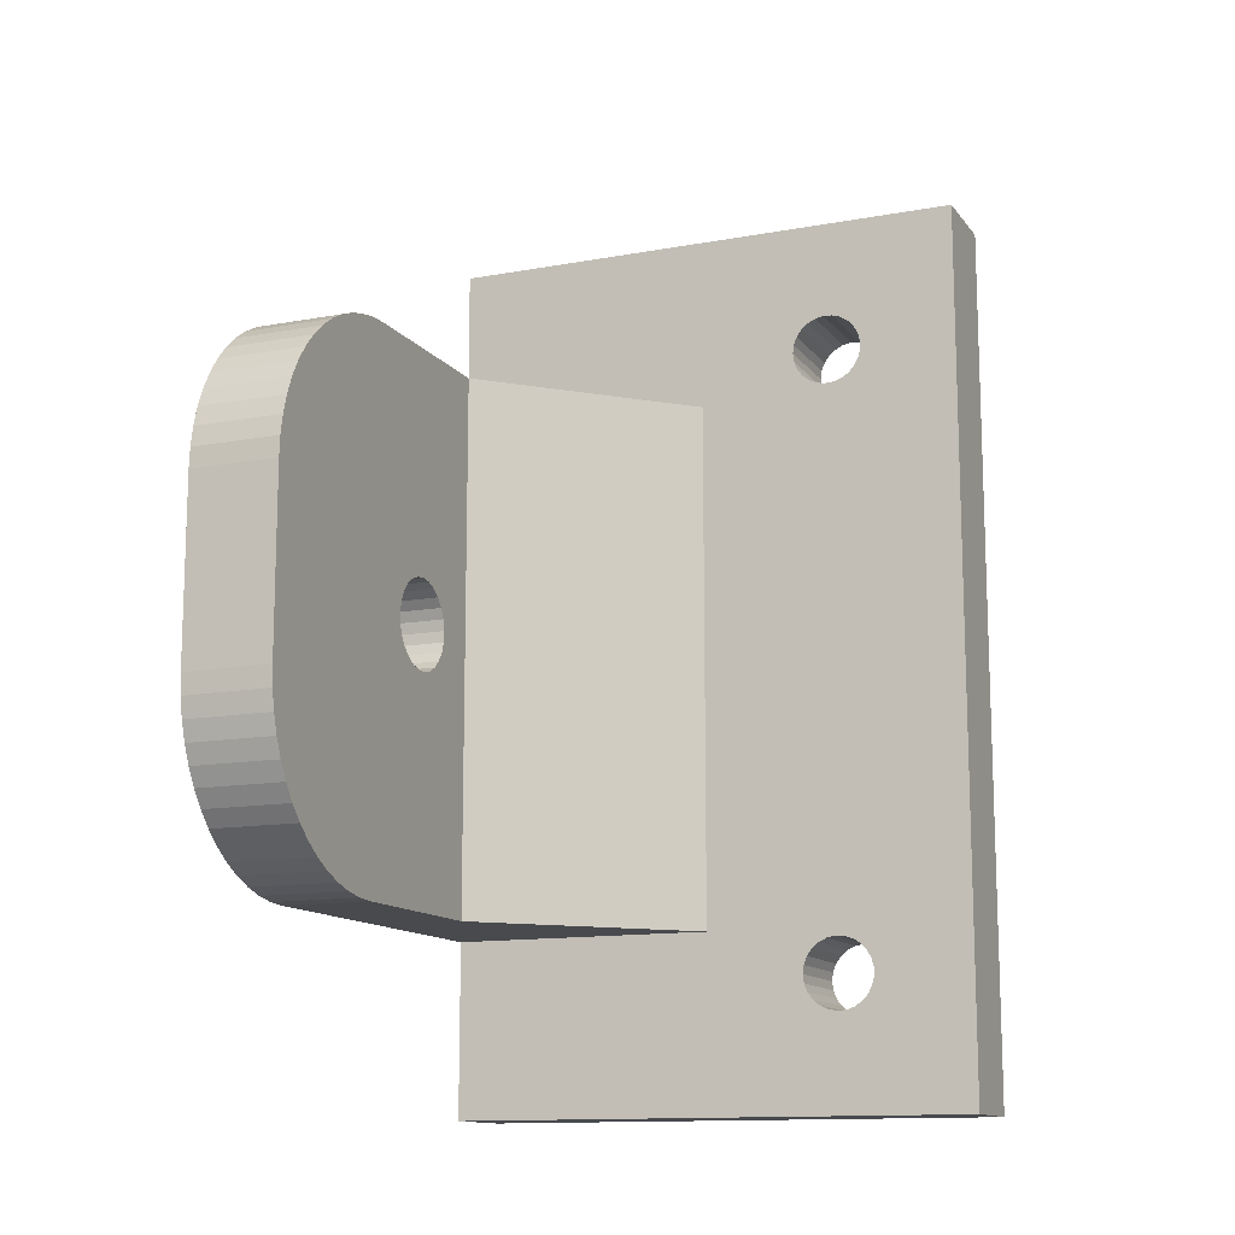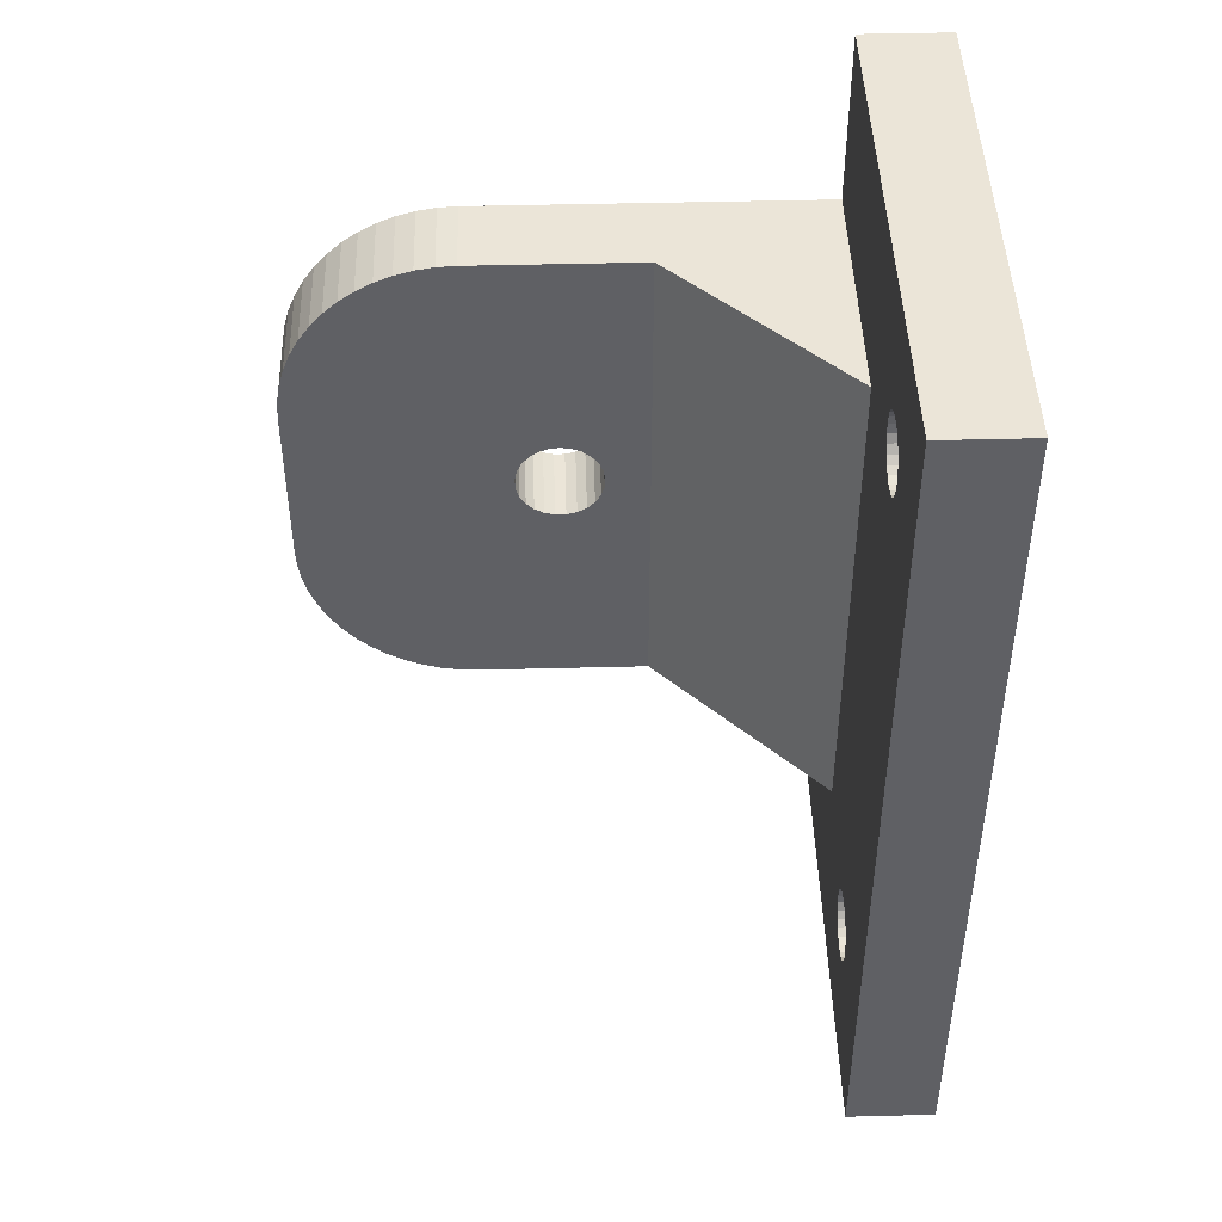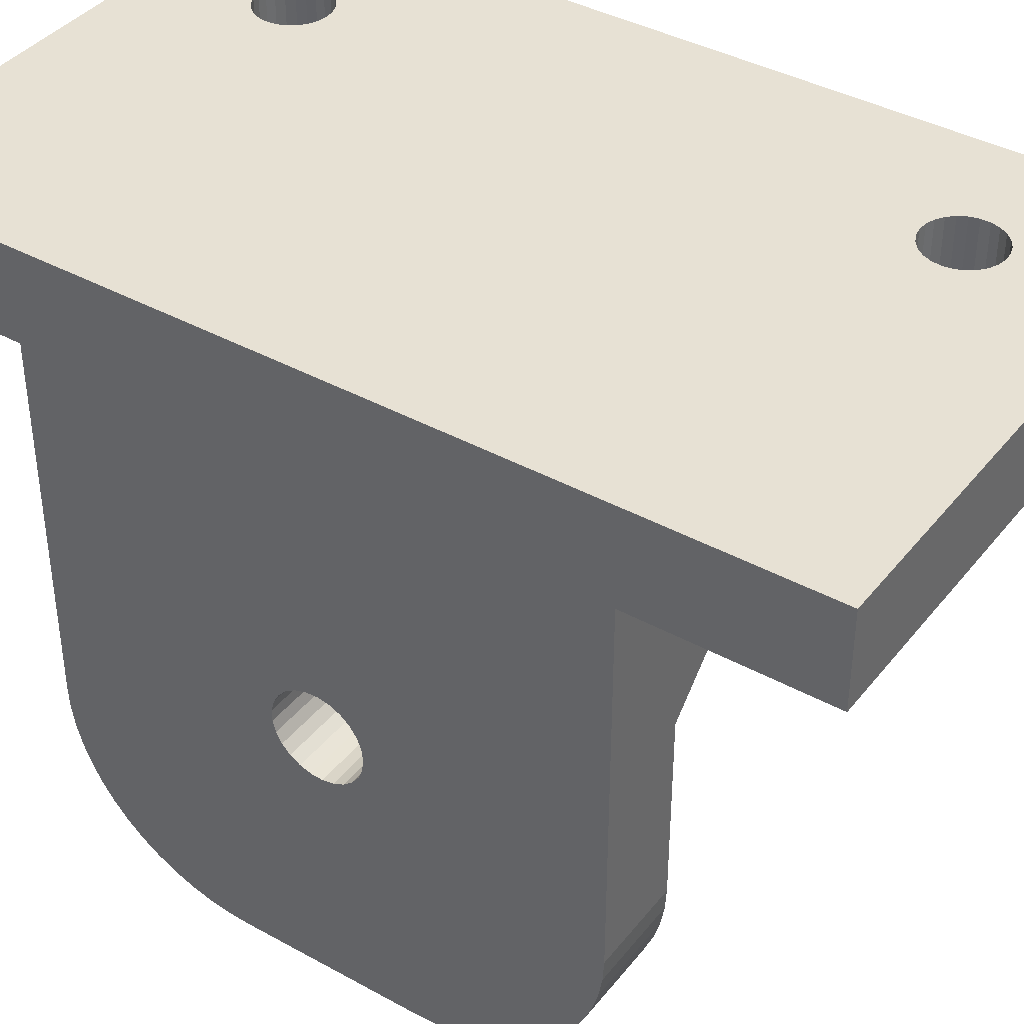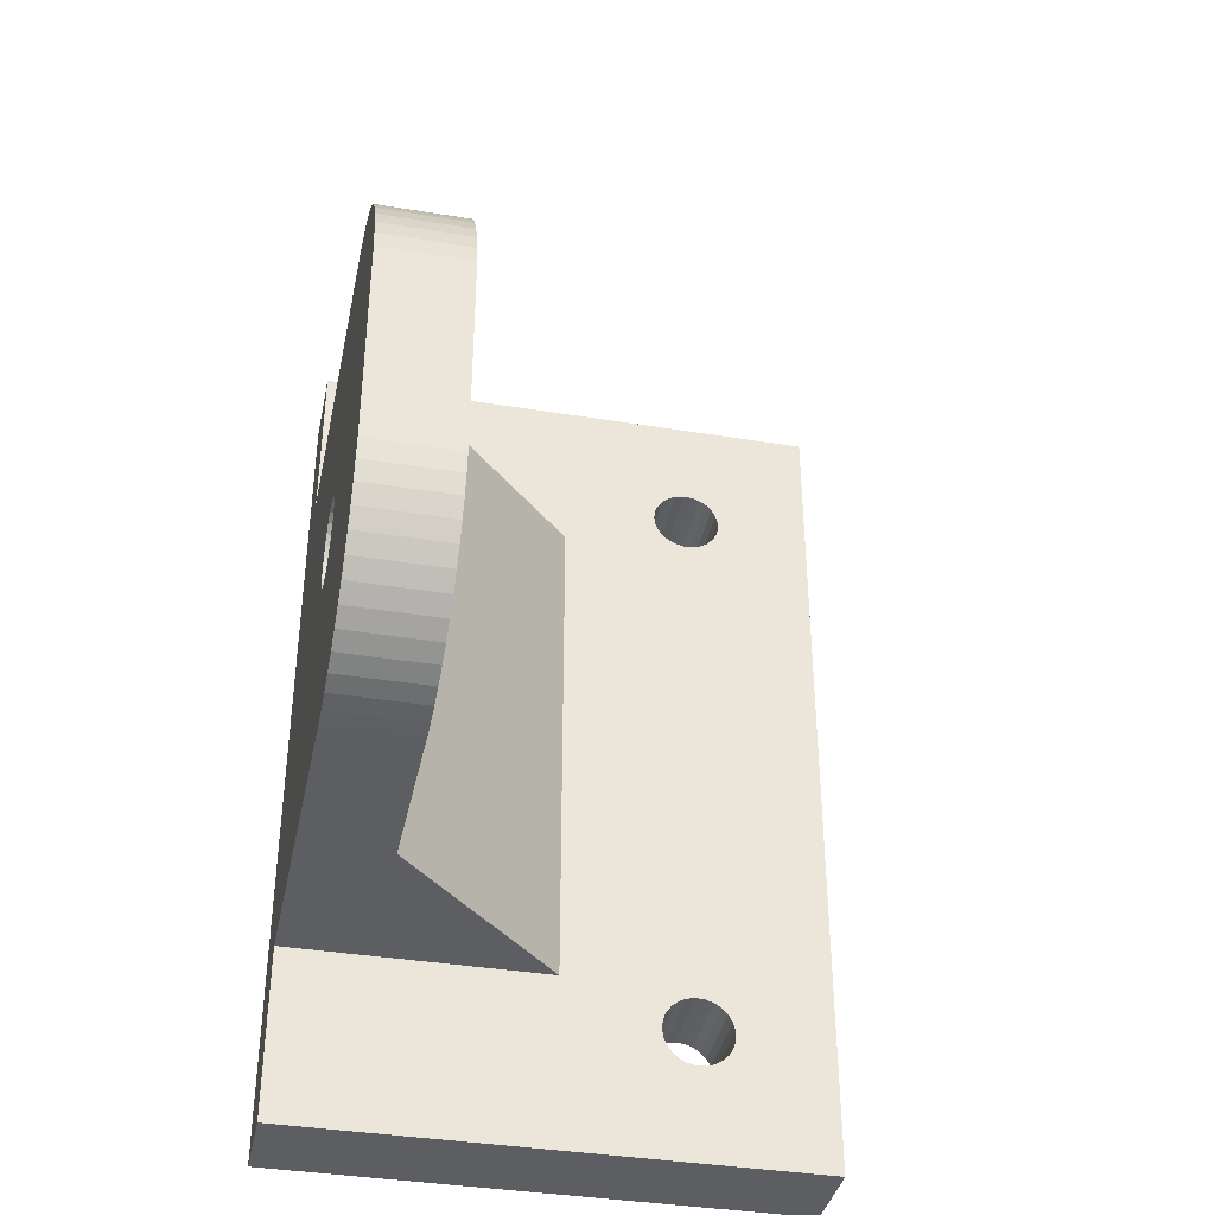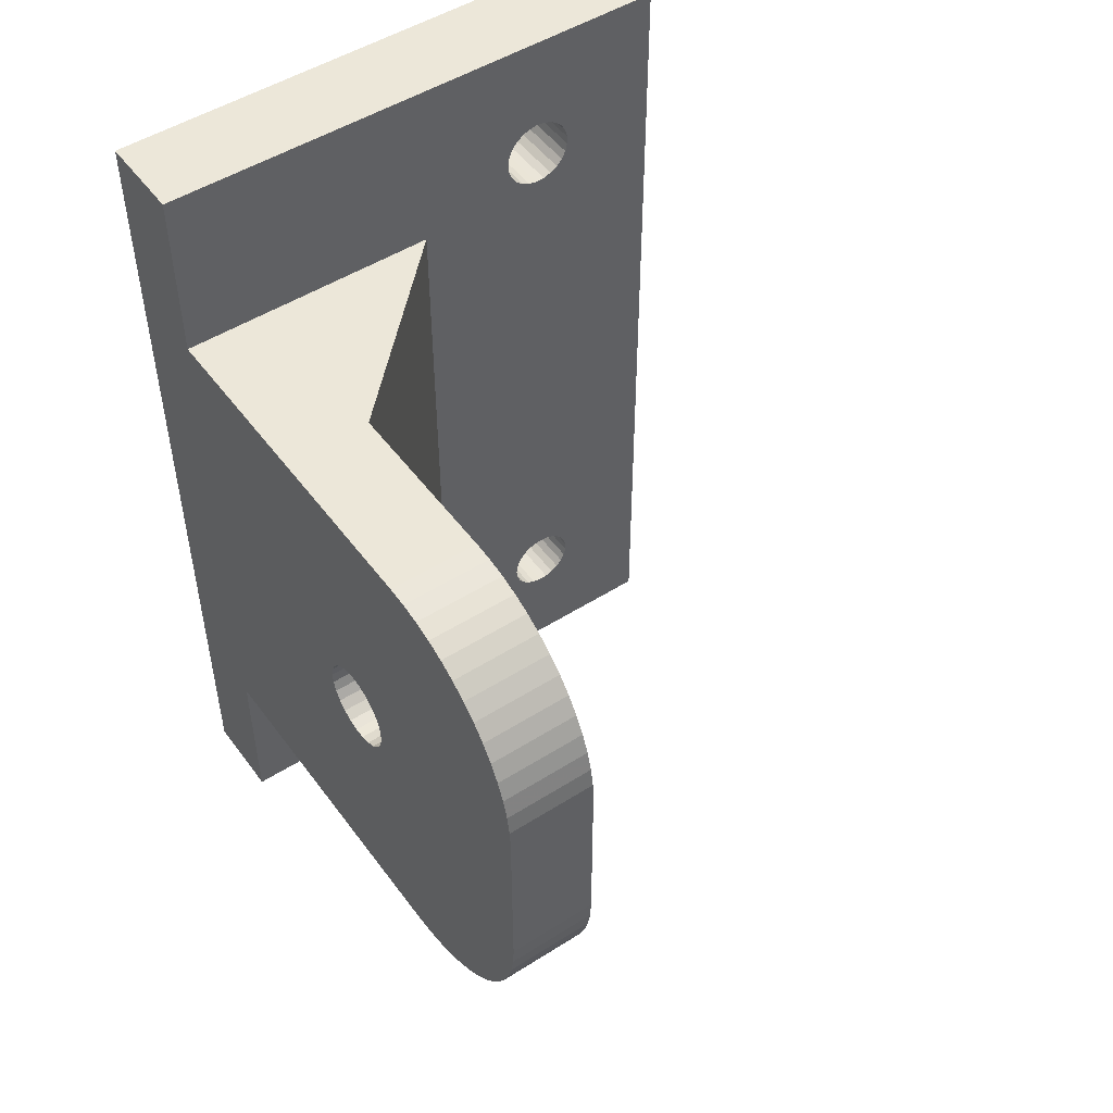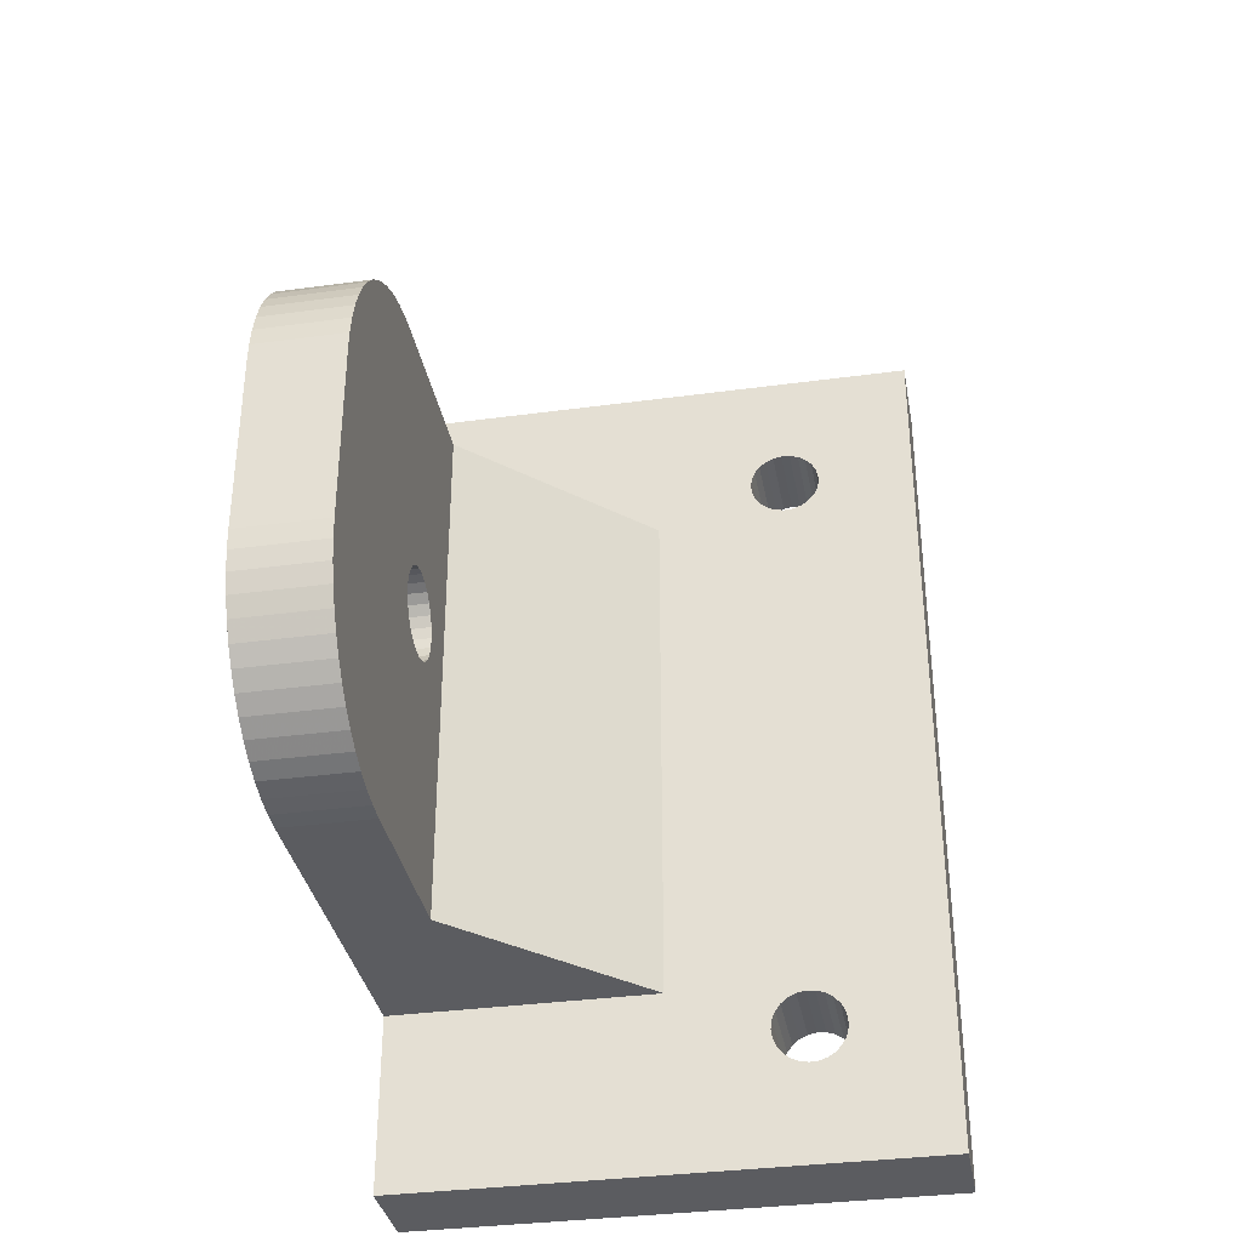
<metadata>
{"format":"obj","ext":"obj","renderer":"f3d","projection":"perspective","resolution":1024,"background":"white","views":[{"elev":-12.9,"azim":-157.0,"up":"+Y"},{"elev":45.7,"azim":-91.7,"up":"+Y"},{"elev":39.6,"azim":124.4,"up":"+Z"},{"elev":-38.2,"azim":168.3,"up":"+Y"},{"elev":49.8,"azim":145.0,"up":"+Y"},{"elev":-34.8,"azim":-169.7,"up":"+Y"}]}
</metadata>
<code>
v 10 15 -10
v 15 15 -20
v 10 15 -20
v 15 15 0
v 10 15 0
v 0 15 0
v 10 2.421 -14.38
v 10 2.5 -15
v 10 -1.064 -17.26
v 10 -0.4685 -17.46
v 10 -5 -30
v 10 2.191 -13.8
v 10 -1.594 -16.93
v 10 -10.32 -28.47
v 10 -11.23 -27.82
v 10 -9.339 -29.01
v 10 -8.303 -29.44
v 10 -7.225 -29.75
v 10 -6.12 -29.94
v 10 1.822 -13.29
v 10 -12.07 -27.07
v 10 1.34 -12.89
v 10 -12.82 -26.23
v 10 -2.023 -16.47
v 10 0.7725 -12.62
v 10 -13.47 -25.32
v 10 1.822 -16.71
v 10 14.75 -22.23
v 10 14.44 -23.3
v 10 14.01 -24.34
v 10 13.47 -25.32
v 10 12.82 -26.23
v 10 12.07 -27.07
v 10 11.23 -27.82
v 10 10.32 -28.47
v 10 9.339 -29.01
v 10 -14.01 -24.34
v 10 1.34 -17.11
v 10 8.303 -29.44
v 10 7.225 -29.75
v 10 6.12 -29.94
v 10 -14.44 -23.3
v 10 5 -30
v 10 2.191 -16.2
v 10 14.94 -21.12
v 10 -14.75 -22.23
v 10 -14.94 -21.12
v 10 0.7725 -17.38
v 10 -15 -20
v 10 -2.48 -15.31
v 10 -2.324 -15.92
v 10 -15 -10
v 10 -0.4685 -12.54
v 10 -1.064 -12.74
v 10 2.421 -15.62
v 10 -1.594 -13.07
v 10 -2.023 -13.53
v 10 0.157 -17.5
v 10 -2.324 -14.08
v 10 -2.48 -14.69
v 10 0.157 -12.5
v 15 14.94 -21.12
v 15 14.75 -22.23
v 15 14.44 -23.3
v 15 14.01 -24.34
v 15 13.47 -25.32
v 15 12.82 -26.23
v 15 12.07 -27.07
v 15 11.23 -27.82
v 15 10.32 -28.47
v 15 9.339 -29.01
v 15 8.303 -29.44
v 15 7.225 -29.75
v 15 6.12 -29.94
v 15 5 -30
v 0 -15 0
v 15 25 0
v 15 25 5
v 15 1.822 -16.71
v 15 1.34 -17.11
v 15 -15 0
v 15 -25 5
v 15 1.822 -13.29
v 15 1.34 -12.89
v 15 2.191 -13.8
v 15 0.7725 -12.62
v 15 -25 0
v 15 2.421 -14.38
v 15 0.157 -12.5
v 15 0.7725 -17.38
v 15 0.157 -17.5
v 15 2.5 -15
v 15 -1.064 -17.26
v 15 -1.594 -16.93
v 15 -5 -30
v 15 -0.4685 -17.46
v 15 -2.48 -14.69
v 15 -2.324 -14.08
v 15 -15 -20
v 15 -2.48 -15.31
v 15 -2.324 -15.92
v 15 -2.023 -16.47
v 15 2.421 -15.62
v 15 -6.12 -29.94
v 15 -14.94 -21.12
v 15 2.191 -16.2
v 15 -7.225 -29.75
v 15 -14.75 -22.23
v 15 -14.44 -23.3
v 15 -8.303 -29.44
v 15 -14.01 -24.34
v 15 -0.4685 -12.54
v 15 -9.339 -29.01
v 15 -1.064 -12.74
v 15 -1.594 -13.07
v 15 -13.47 -25.32
v 15 -10.32 -28.47
v 15 -12.82 -26.23
v 15 -2.023 -13.53
v 15 -11.23 -27.82
v 15 -12.07 -27.07
v -7.875 -15.54 0
v -7.875 15.54 0
v -7.374 15.5 0
v -8.775 -19.04 0
v -15 -25 0
v -9.118 -18.68 0
v -7.374 -15.5 0
v -8.352 -19.31 0
v -9.36 -18.24 0
v -7.875 -19.46 0
v -9.484 -17.75 0
v -7.374 -19.5 0
v -9.484 -17.25 0
v -9.36 16.76 0
v -9.36 -16.76 0
v -15 25 0
v -9.118 18.68 0
v -9.36 18.24 0
v -9.484 17.75 0
v -6.882 -19.4 0
v -9.484 17.25 0
v -8.775 19.04 0
v -8.352 19.31 0
v -7.875 19.46 0
v -7.374 19.5 0
v -6.882 19.4 0
v -5.5 17.5 0
v -5.563 18 0
v -5.747 18.46 0
v -6.042 18.87 0
v -6.882 15.6 0
v -6.428 15.81 0
v -6.042 16.13 0
v -5.747 16.54 0
v -5.563 17 0
v -5.5 -17.5 0
v -5.563 -17 0
v -5.747 -16.54 0
v -6.042 -16.13 0
v -6.428 -15.81 0
v -6.882 -15.6 0
v -6.042 -18.87 0
v -5.747 -18.46 0
v -5.563 -18 0
v -6.428 -19.19 0
v -6.428 19.19 0
v 10 -15 0
v -8.775 15.96 0
v -8.775 -15.96 0
v -9.118 16.32 0
v -9.118 -16.32 0
v -8.352 15.69 0
v -8.352 -15.69 0
v -15 25 5
v -7.374 15.5 5
v -7.875 -15.54 5
v -7.374 -15.5 5
v -9.118 -18.68 5
v -15 -25 5
v -8.775 -19.04 5
v -6.882 15.6 5
v -8.352 -19.31 5
v -6.882 -15.6 5
v -9.36 -18.24 5
v -7.875 -19.46 5
v -6.428 15.81 5
v -6.428 -15.81 5
v -6.042 -16.13 5
v -9.484 -17.75 5
v -7.374 -19.5 5
v -9.36 18.24 5
v -9.118 18.68 5
v -9.484 17.75 5
v -9.484 17.25 5
v -9.36 16.76 5
v -9.484 -17.25 5
v -9.36 -16.76 5
v -6.042 16.13 5
v -6.882 -19.4 5
v -8.775 19.04 5
v -8.352 19.31 5
v -7.875 19.46 5
v -7.374 19.5 5
v -6.882 19.4 5
v -5.563 18 5
v -5.5 17.5 5
v -5.747 18.46 5
v -6.042 18.87 5
v -6.428 19.19 5
v -5.747 16.54 5
v -5.563 17 5
v -5.563 -17 5
v -5.5 -17.5 5
v -5.747 -16.54 5
v -6.428 -19.19 5
v -6.042 -18.87 5
v -5.747 -18.46 5
v -5.563 -18 5
v -9.118 16.32 5
v -9.118 -16.32 5
v -8.775 -15.96 5
v -8.775 15.96 5
v -8.352 15.69 5
v -8.352 -15.69 5
v -7.875 15.54 5
f 1 2 3
f 4 2 1
f 5 4 1
f 6 5 1
f 7 1 8
f 9 10 11
f 12 1 7
f 13 9 11
f 13 14 15
f 13 16 14
f 13 17 16
f 13 18 17
f 13 19 18
f 13 11 19
f 20 1 12
f 21 13 15
f 22 1 20
f 23 13 21
f 23 24 13
f 25 1 22
f 26 24 23
f 27 28 29
f 27 29 30
f 27 30 31
f 27 31 32
f 27 32 33
f 27 33 34
f 27 34 35
f 27 35 36
f 37 24 26
f 38 36 39
f 38 39 40
f 38 40 41
f 42 24 37
f 38 41 43
f 38 27 36
f 44 3 45
f 44 45 28
f 46 24 42
f 47 24 46
f 44 28 27
f 48 38 43
f 49 50 51
f 49 51 24
f 49 24 47
f 52 53 54
f 55 3 44
f 52 54 56
f 52 56 57
f 58 48 43
f 52 57 59
f 52 59 60
f 52 60 50
f 58 43 11
f 52 50 49
f 52 1 61
f 52 61 53
f 61 1 25
f 8 1 3
f 8 3 55
f 10 58 11
f 45 2 62
f 45 3 2
f 28 62 63
f 28 45 62
f 29 63 64
f 29 28 63
f 30 64 65
f 30 29 64
f 31 65 66
f 31 30 65
f 32 66 67
f 32 31 66
f 33 67 68
f 33 32 67
f 34 68 69
f 34 69 70
f 34 33 68
f 35 34 70
f 36 70 71
f 36 71 72
f 36 35 70
f 39 36 72
f 40 72 73
f 40 73 74
f 40 39 72
f 41 40 74
f 43 74 75
f 43 41 74
f 6 1 52
f 76 6 52
f 77 78 4
f 70 79 71
f 79 80 71
f 81 4 82
f 4 78 82
f 71 80 72
f 83 4 84
f 2 4 85
f 72 80 73
f 4 83 85
f 84 4 86
f 73 80 74
f 81 82 87
f 2 85 88
f 74 80 75
f 86 4 89
f 90 91 75
f 80 90 75
f 2 88 92
f 93 94 95
f 96 93 95
f 75 91 95
f 91 96 95
f 97 98 99
f 100 97 99
f 101 100 99
f 102 101 99
f 98 81 99
f 2 92 103
f 95 94 104
f 102 99 105
f 62 2 106
f 63 62 106
f 104 94 107
f 2 103 106
f 102 105 108
f 102 108 109
f 107 94 110
f 64 63 79
f 65 64 79
f 66 65 79
f 67 66 79
f 102 109 111
f 63 106 79
f 112 89 81
f 110 94 113
f 114 112 81
f 115 114 81
f 102 111 116
f 89 4 81
f 113 94 117
f 67 79 68
f 94 102 118
f 102 116 118
f 115 81 119
f 117 94 120
f 119 81 98
f 94 118 121
f 120 94 121
f 68 79 69
f 69 79 70
f 122 123 124
f 125 126 127
f 128 122 124
f 126 125 129
f 127 126 130
f 126 129 131
f 130 126 132
f 126 131 133
f 132 126 134
f 135 136 137
f 138 139 137
f 139 140 137
f 126 133 141
f 140 142 137
f 142 135 137
f 134 126 136
f 136 126 137
f 138 137 143
f 143 137 144
f 144 137 145
f 145 137 146
f 146 137 147
f 76 128 6
f 128 124 6
f 148 149 6
f 149 150 6
f 150 151 6
f 124 152 6
f 152 153 6
f 153 154 6
f 154 155 6
f 155 156 6
f 156 148 6
f 157 158 76
f 158 159 76
f 159 160 76
f 160 161 76
f 161 162 76
f 162 128 76
f 163 164 76
f 164 165 76
f 165 157 76
f 141 166 87
f 166 163 87
f 5 6 77
f 4 5 77
f 151 167 77
f 126 141 87
f 167 147 77
f 163 76 87
f 6 151 77
f 147 137 77
f 87 76 168
f 87 168 81
f 169 170 171
f 170 172 171
f 172 136 171
f 170 169 173
f 174 170 173
f 171 136 135
f 174 173 123
f 122 174 123
f 43 75 95
f 43 95 11
f 52 49 99
f 168 76 52
f 81 168 52
f 81 52 99
f 105 49 47
f 105 99 49
f 108 47 46
f 108 105 47
f 109 46 42
f 109 108 46
f 111 42 37
f 111 109 42
f 116 37 26
f 116 111 37
f 118 26 23
f 118 116 26
f 121 23 21
f 121 118 23
f 120 21 15
f 120 15 14
f 120 121 21
f 117 120 14
f 113 14 16
f 113 16 17
f 113 117 14
f 110 113 17
f 107 17 18
f 107 18 19
f 107 110 17
f 104 107 19
f 95 19 11
f 95 104 19
f 10 96 91
f 58 10 91
f 58 91 90
f 48 58 90
f 48 90 80
f 38 48 80
f 7 8 88
f 27 38 80
f 8 92 88
f 27 80 79
f 12 7 85
f 7 88 85
f 27 79 106
f 44 27 106
f 20 12 83
f 12 85 83
f 44 106 103
f 55 44 103
f 8 55 103
f 8 103 92
f 22 20 84
f 20 83 84
f 25 22 86
f 22 84 86
f 61 25 89
f 53 61 89
f 25 86 89
f 53 89 112
f 54 53 114
f 53 112 114
f 56 54 115
f 57 56 115
f 54 114 115
f 57 115 119
f 59 57 98
f 57 119 98
f 59 98 97
f 60 59 97
f 60 97 100
f 50 60 100
f 50 100 101
f 51 50 101
f 51 101 102
f 24 51 102
f 24 102 94
f 13 24 94
f 13 94 93
f 9 13 93
f 10 9 93
f 10 93 96
f 77 137 175
f 77 175 78
f 176 177 178
f 179 180 181
f 182 176 178
f 183 181 180
f 182 178 184
f 185 180 179
f 186 183 180
f 187 188 189
f 187 184 188
f 190 180 185
f 187 182 184
f 191 186 180
f 175 192 193
f 175 194 192
f 175 195 194
f 175 196 195
f 197 180 190
f 175 180 198
f 175 198 196
f 199 187 189
f 200 191 180
f 198 180 197
f 201 175 193
f 202 175 201
f 203 175 202
f 204 175 203
f 205 175 204
f 78 199 189
f 78 206 207
f 78 208 206
f 78 209 208
f 78 210 209
f 78 205 210
f 78 211 199
f 78 212 211
f 78 207 212
f 78 175 205
f 78 189 82
f 82 213 214
f 82 215 213
f 82 189 215
f 82 216 200
f 82 217 216
f 82 218 217
f 82 219 218
f 82 214 219
f 82 200 180
f 220 221 222
f 220 198 221
f 220 222 223
f 224 222 225
f 224 223 222
f 196 198 220
f 226 225 177
f 226 224 225
f 176 226 177
f 126 87 82
f 126 82 180
f 137 126 180
f 137 180 175
f 131 186 191
f 133 131 191
f 133 191 200
f 141 133 200
f 141 200 216
f 166 141 216
f 158 157 213
f 163 166 216
f 157 214 213
f 163 216 217
f 159 158 215
f 158 213 215
f 163 217 218
f 164 163 218
f 160 159 189
f 159 215 189
f 164 218 219
f 165 164 219
f 157 165 219
f 157 219 214
f 161 160 188
f 160 189 188
f 162 161 184
f 161 188 184
f 128 162 178
f 122 128 178
f 162 184 178
f 122 178 177
f 174 122 225
f 122 177 225
f 170 174 222
f 172 170 222
f 174 225 222
f 172 222 221
f 136 172 198
f 172 221 198
f 136 198 197
f 134 136 197
f 134 197 190
f 132 134 190
f 132 190 185
f 130 132 185
f 130 185 179
f 127 130 179
f 127 179 181
f 125 127 181
f 125 181 183
f 129 125 183
f 131 129 183
f 131 183 186
f 123 226 176
f 124 123 176
f 124 176 182
f 152 124 182
f 152 182 187
f 153 152 187
f 149 148 206
f 154 153 187
f 148 207 206
f 154 187 199
f 150 149 208
f 149 206 208
f 154 199 211
f 155 154 211
f 151 150 209
f 150 208 209
f 155 211 212
f 156 155 212
f 148 156 212
f 148 212 207
f 167 151 210
f 151 209 210
f 147 167 205
f 167 210 205
f 146 147 204
f 145 146 204
f 147 205 204
f 145 204 203
f 144 145 202
f 145 203 202
f 143 144 201
f 138 143 201
f 144 202 201
f 138 201 193
f 139 138 192
f 138 193 192
f 139 192 194
f 140 139 194
f 140 194 195
f 142 140 195
f 142 195 196
f 135 142 196
f 135 196 220
f 171 135 220
f 171 220 223
f 169 171 223
f 169 223 224
f 173 169 224
f 123 173 224
f 123 224 226

</code>
